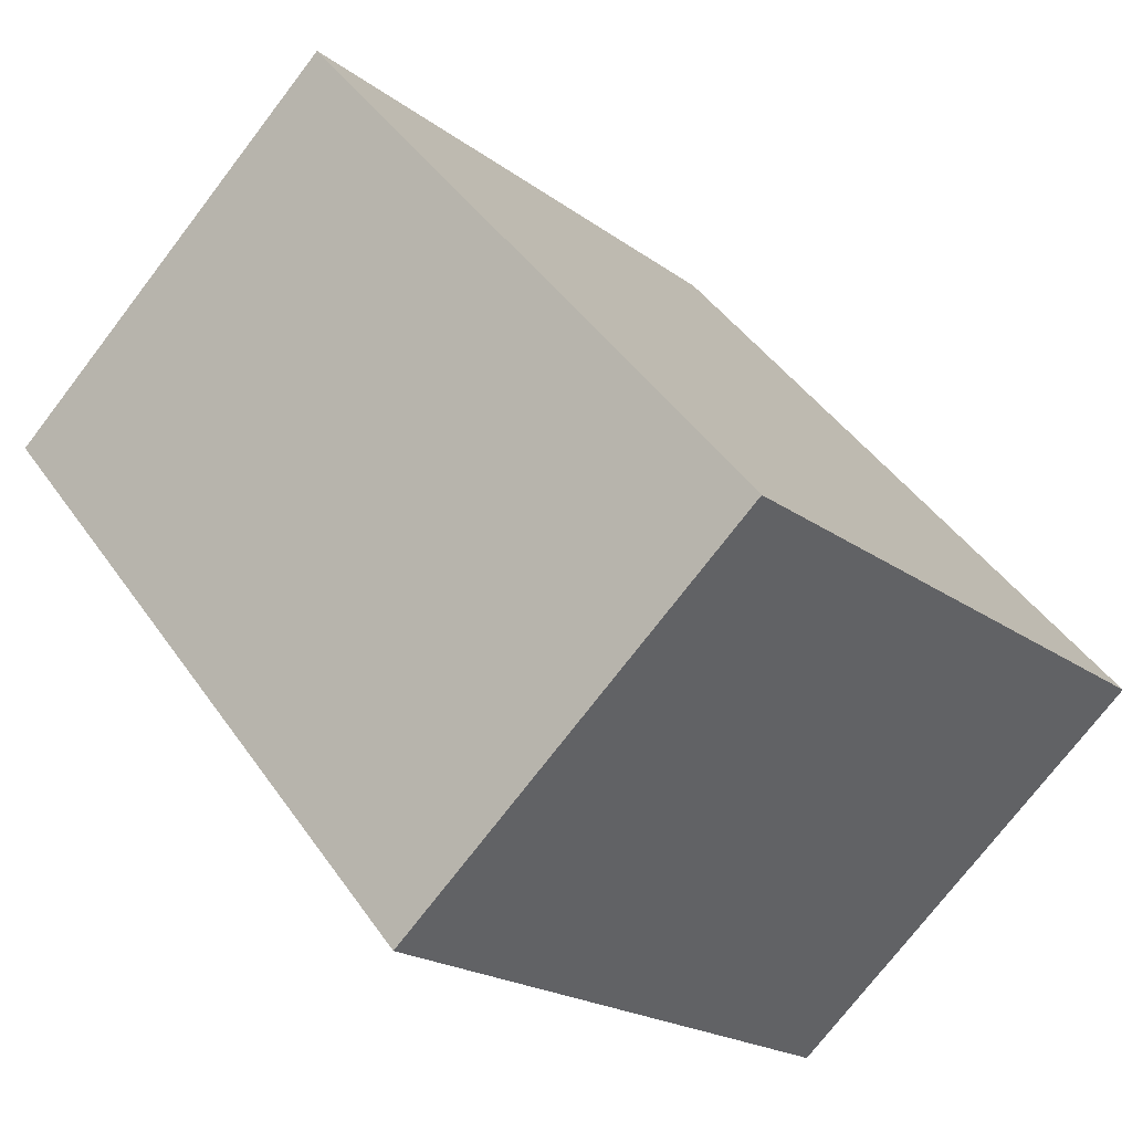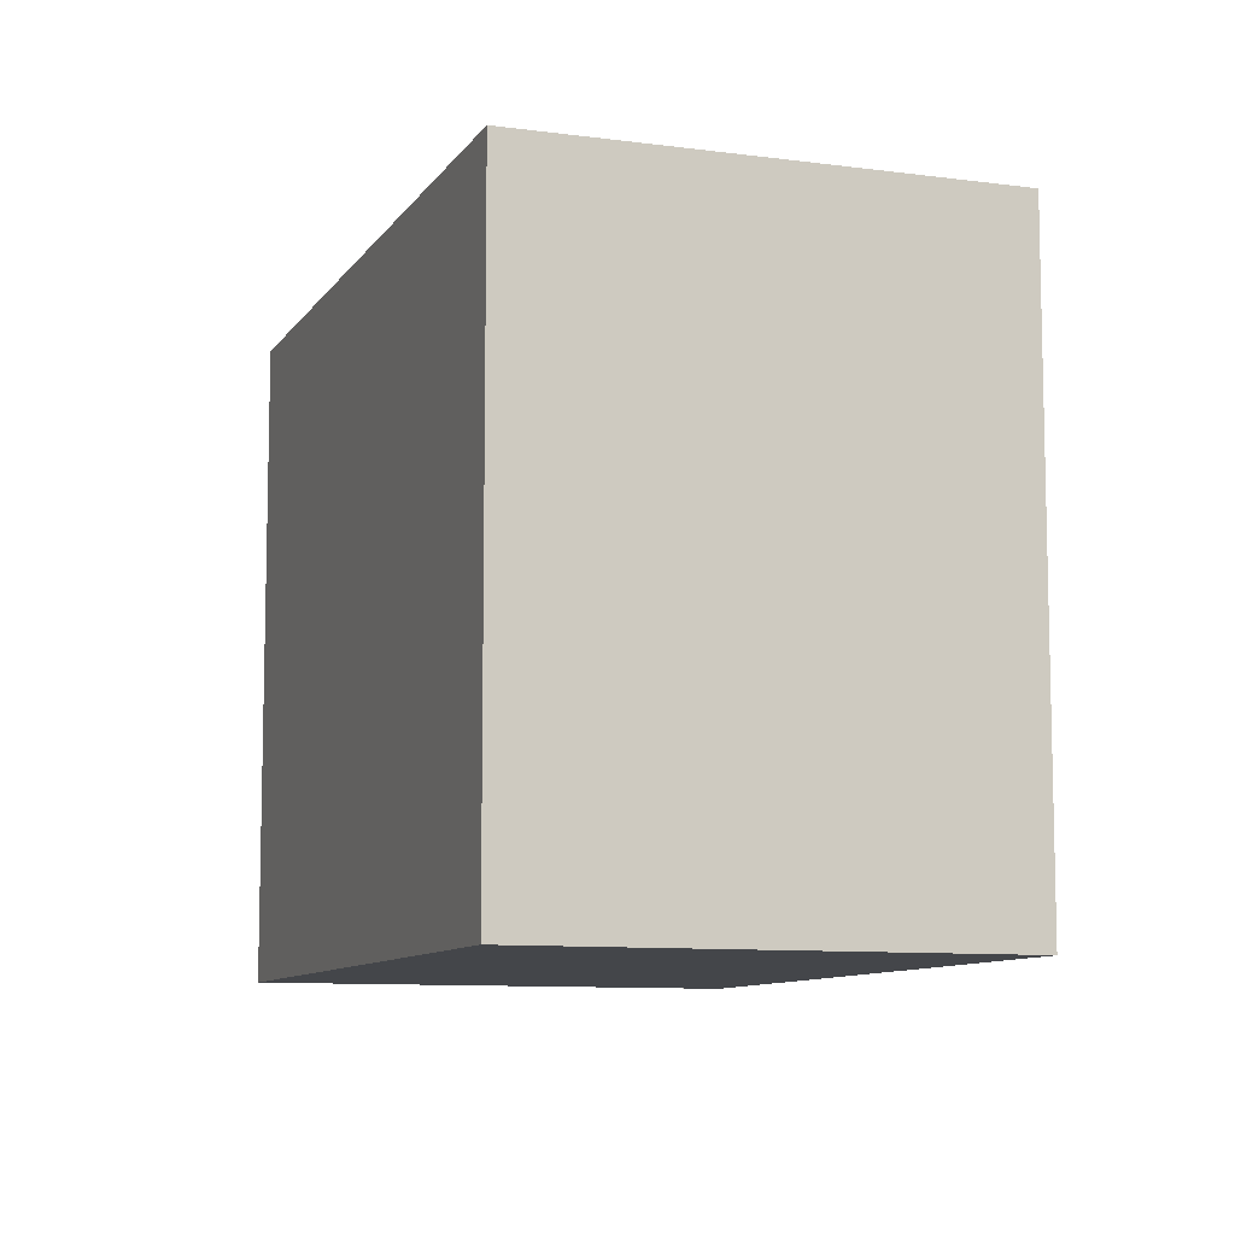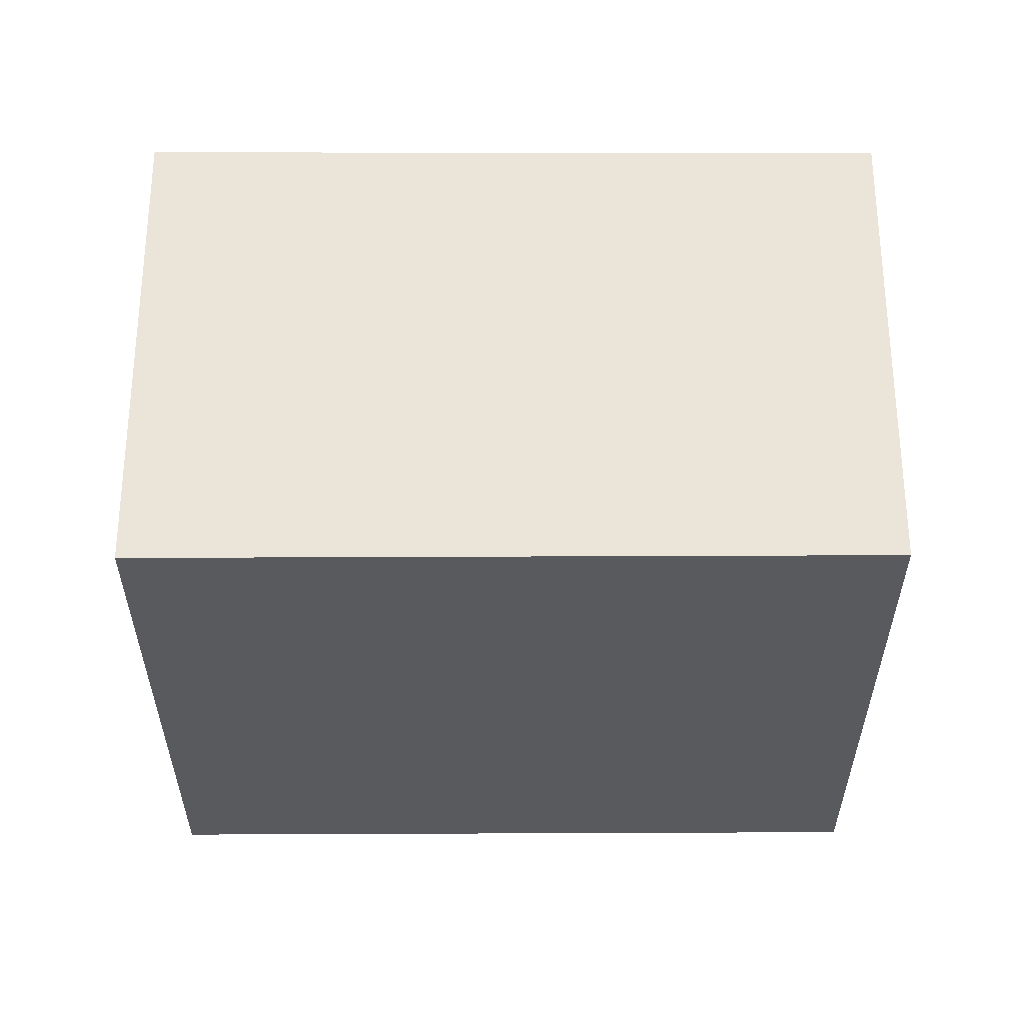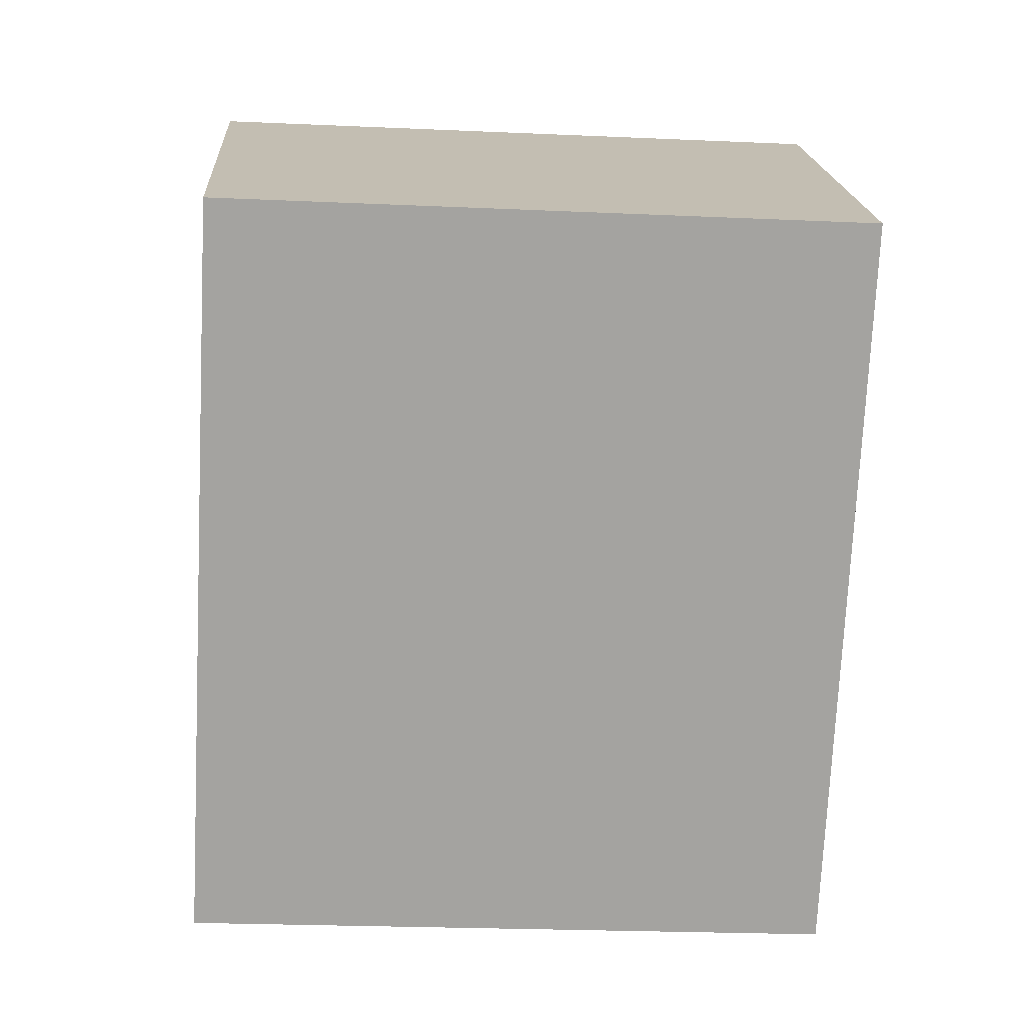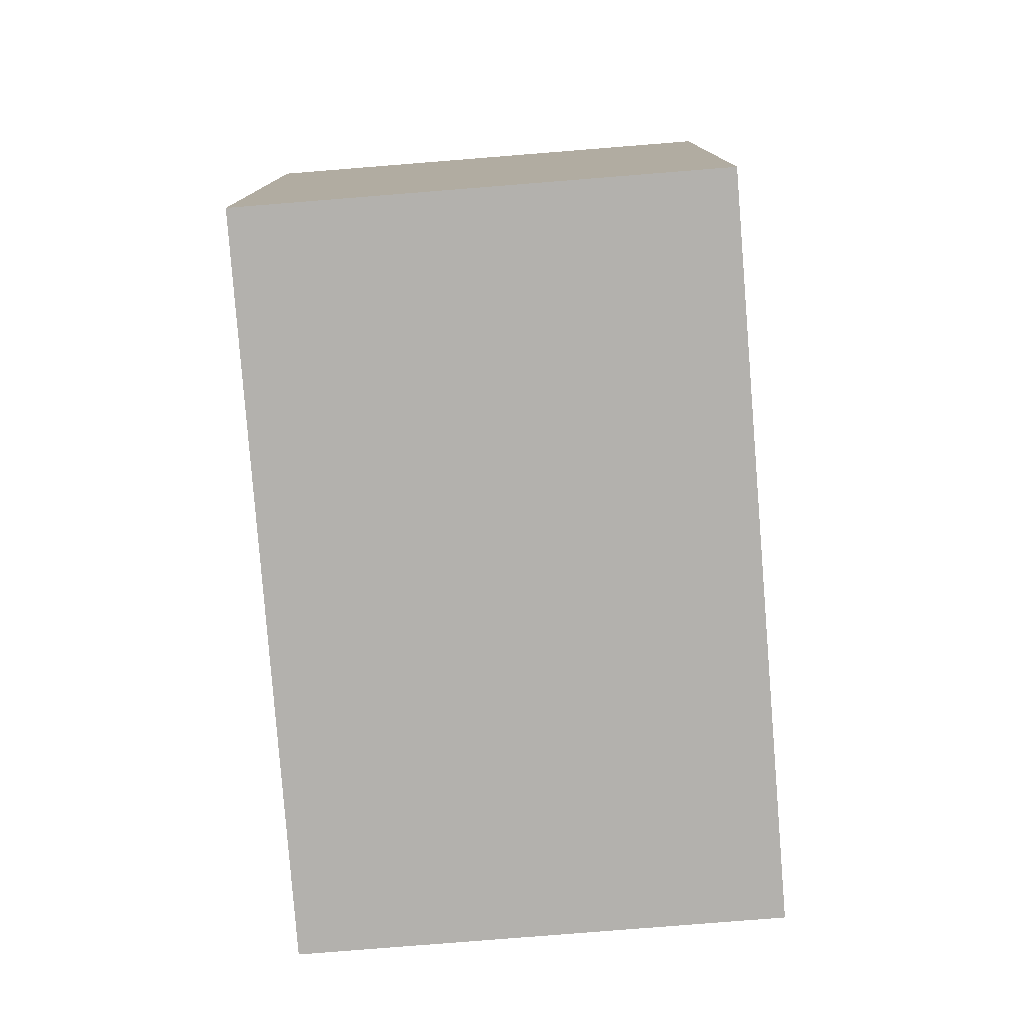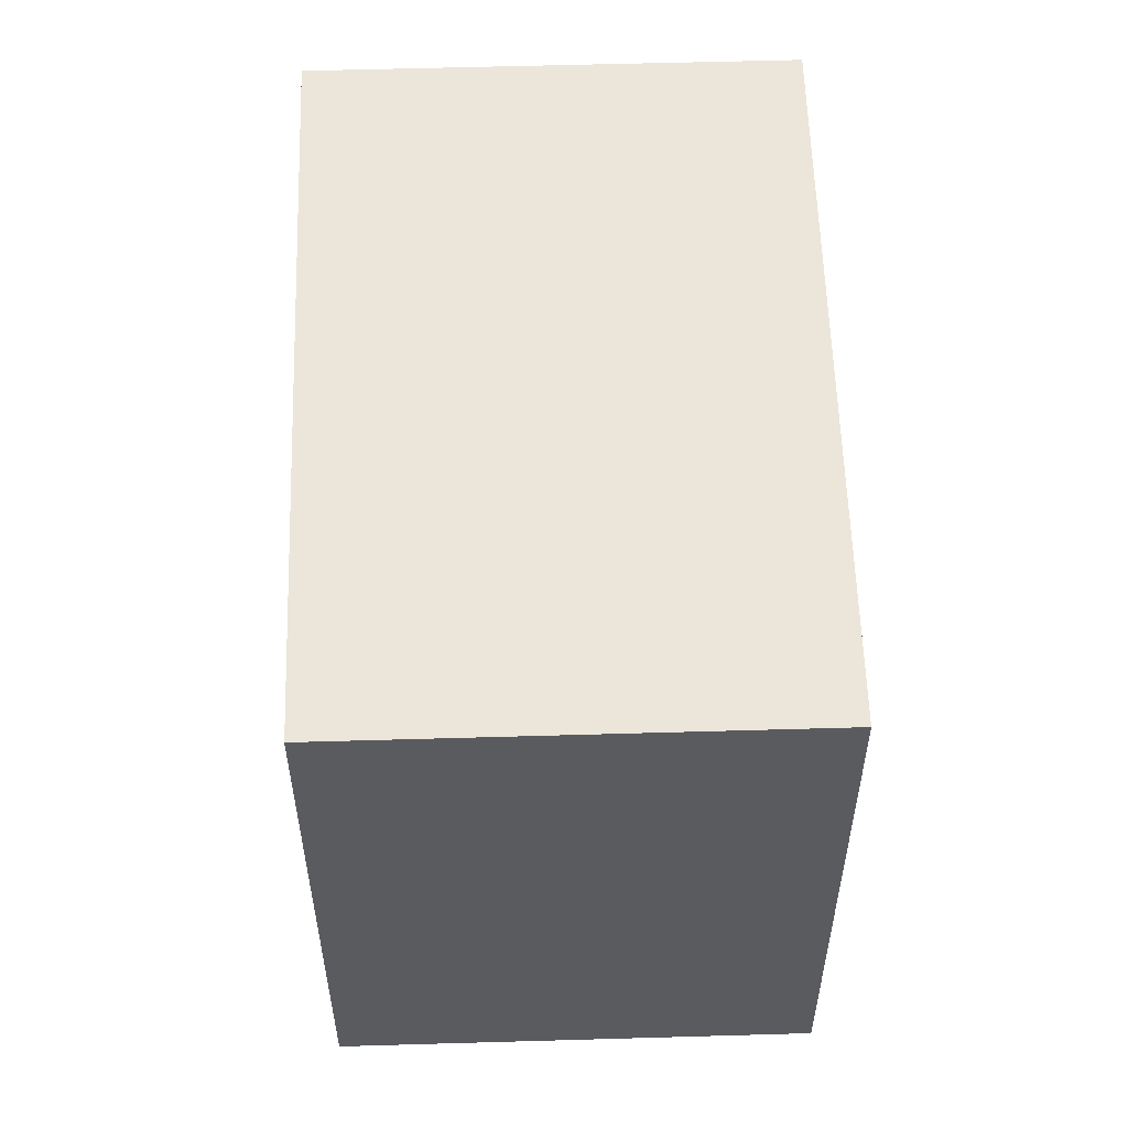
<metadata>
{"format":"obj","ext":"obj","renderer":"f3d","projection":"perspective","resolution":1024,"background":"white","views":[{"elev":-19.8,"azim":-143.5,"up":"+Z"},{"elev":-9.4,"azim":-158.8,"up":"+Y"},{"elev":58.8,"azim":130.7,"up":"+Y"},{"elev":-23.6,"azim":85.7,"up":"+Z"},{"elev":-79.2,"azim":-134.7,"up":"+Y"},{"elev":57.2,"azim":-141.0,"up":"+Y"}]}
</metadata>
<code>
v  4.043 3.027 1.171
v  0 3.027 1.853e-16
v  2.295 3.027 2.675
v  1.733 3.027 -1.492
v  0 0 0
v  2.295 -1.638e-16 2.675
v  4.043 -7.17e-17 1.171
v  1.733 9.136e-17 -1.492
g defaultobject
f 1 2 3
f 2 1 4
f 5 3 2
f 3 5 6
f 6 1 3
f 1 6 7
f 7 4 1
f 4 7 8
f 8 2 4
f 2 8 5
f 5 7 6
f 7 5 8

</code>
